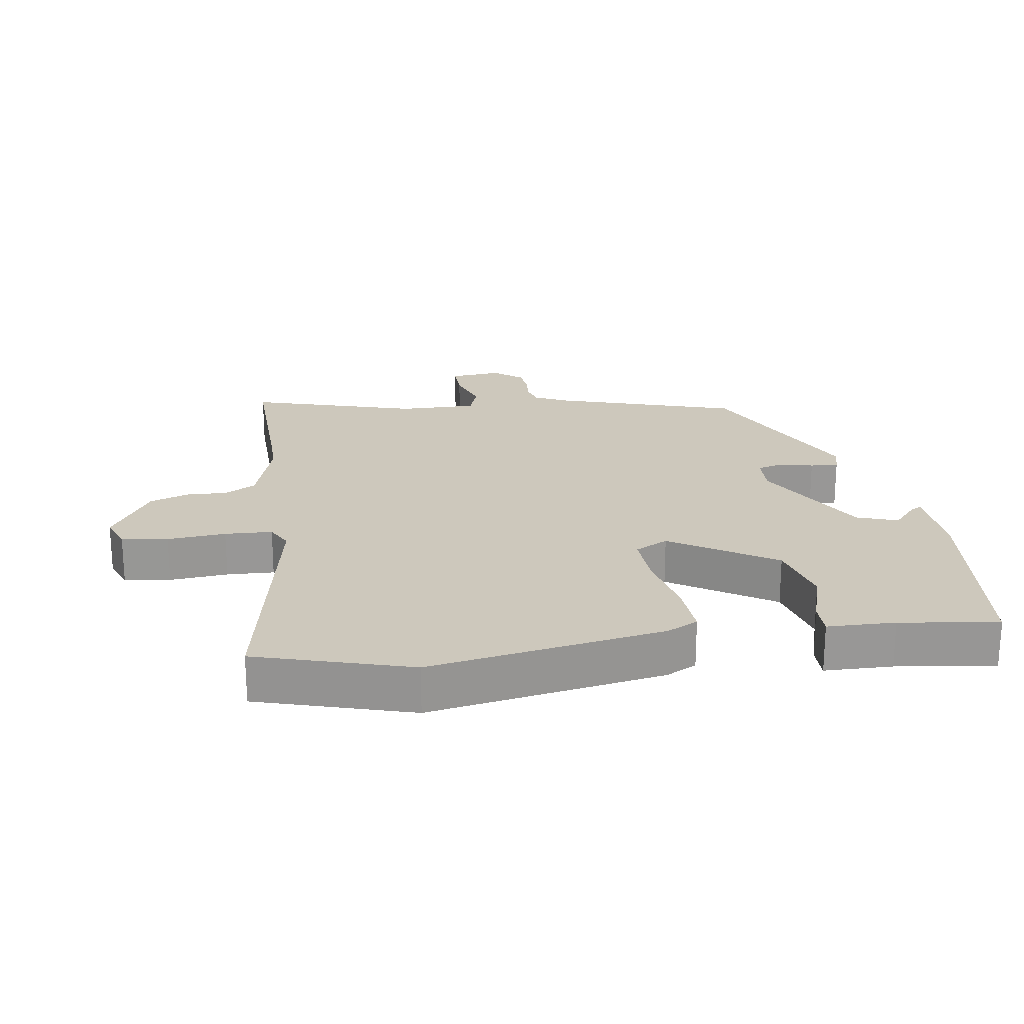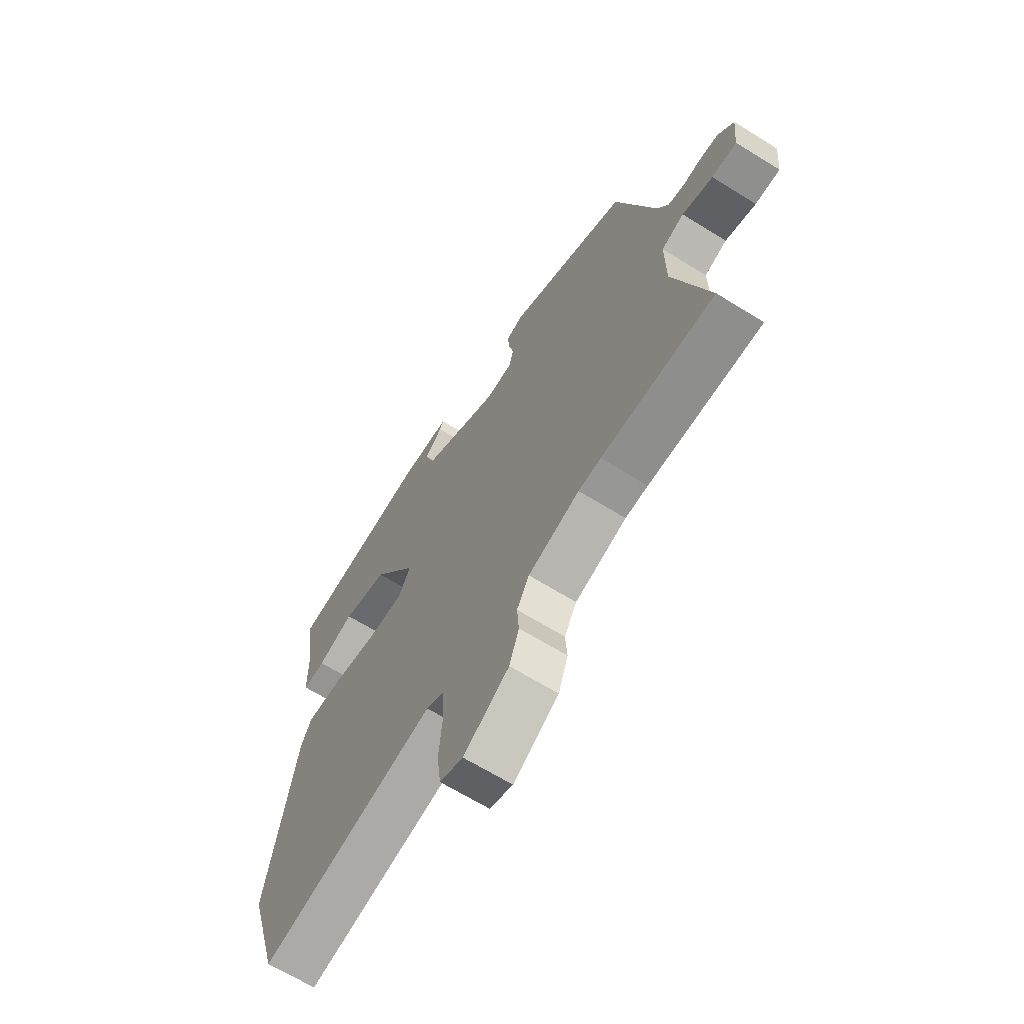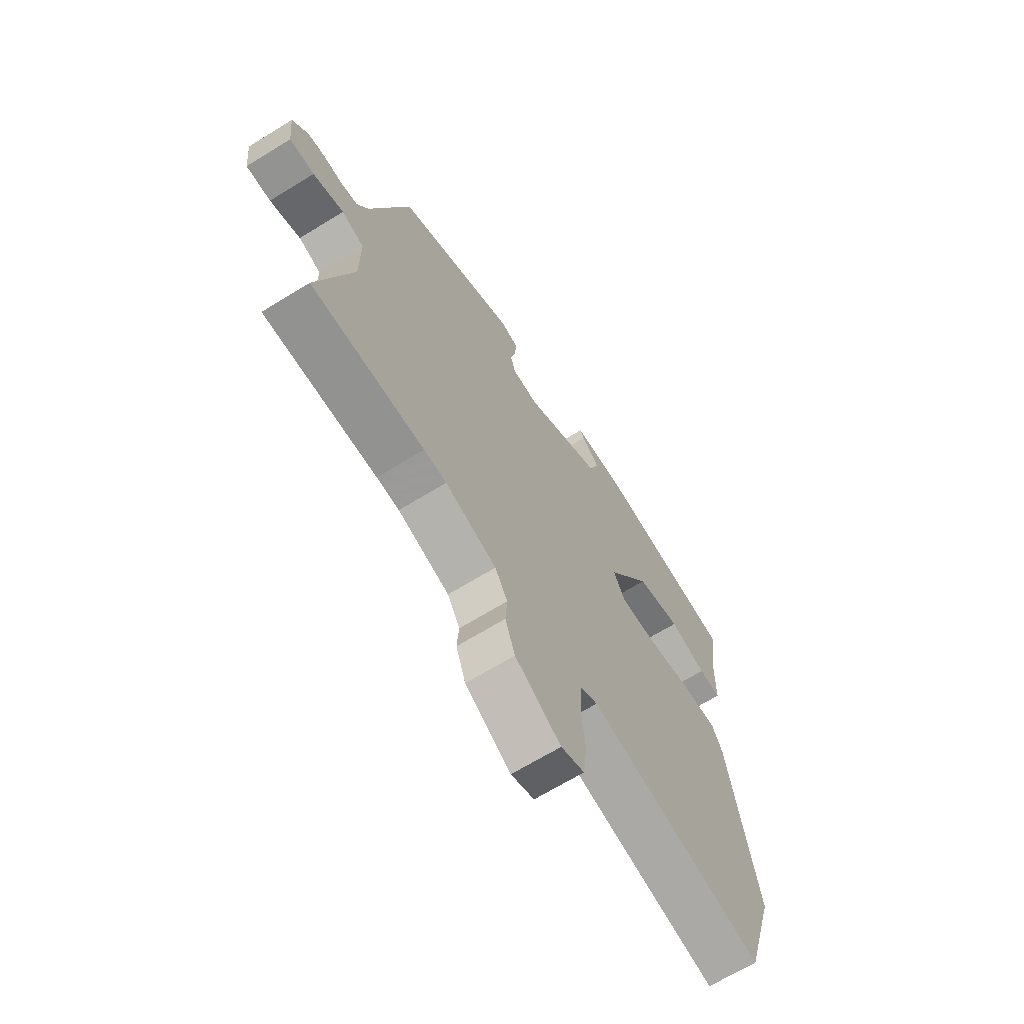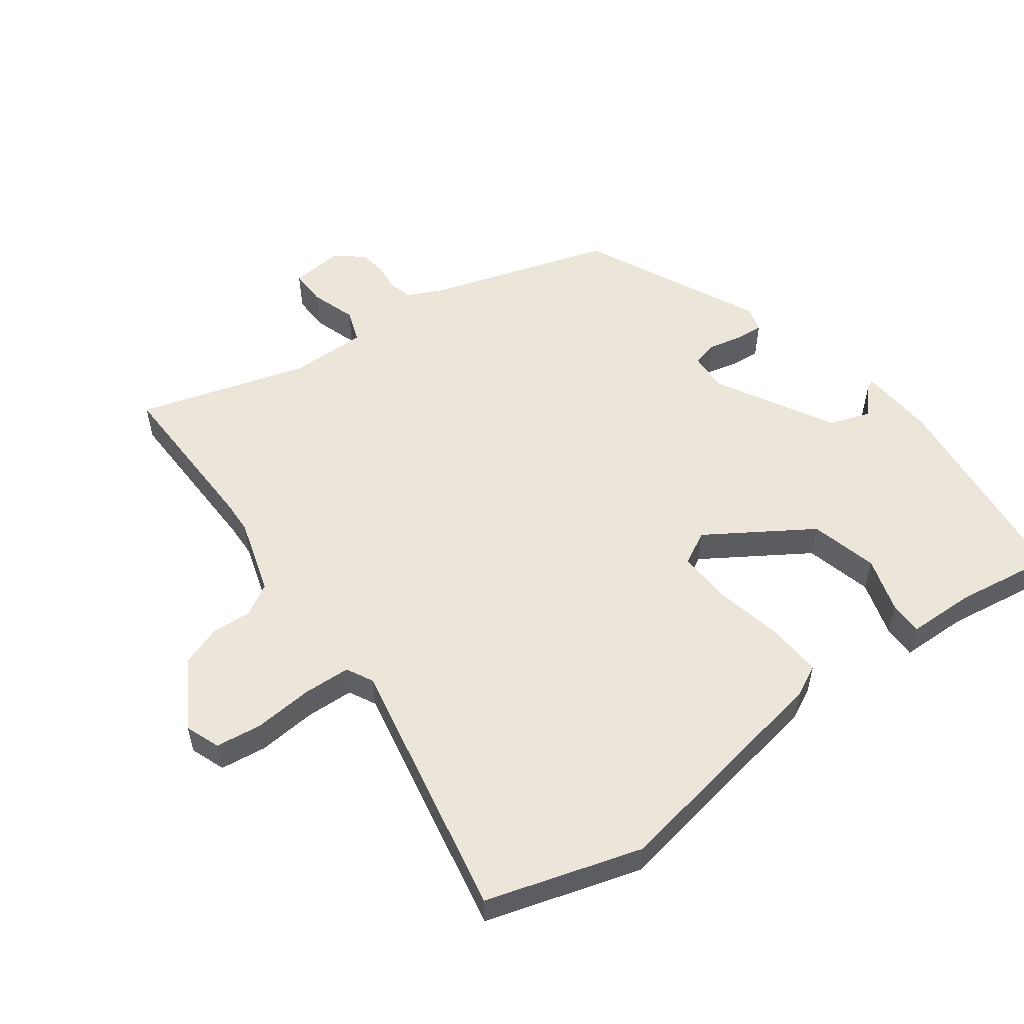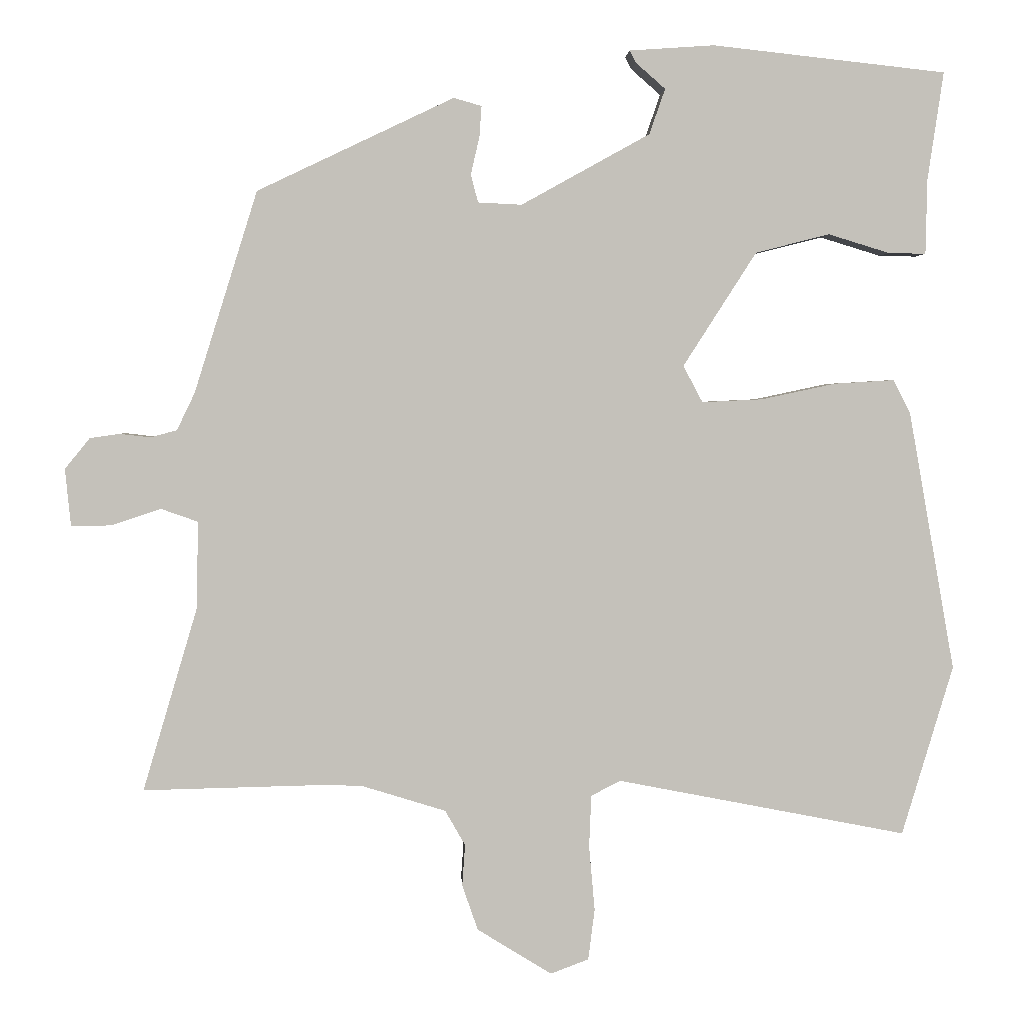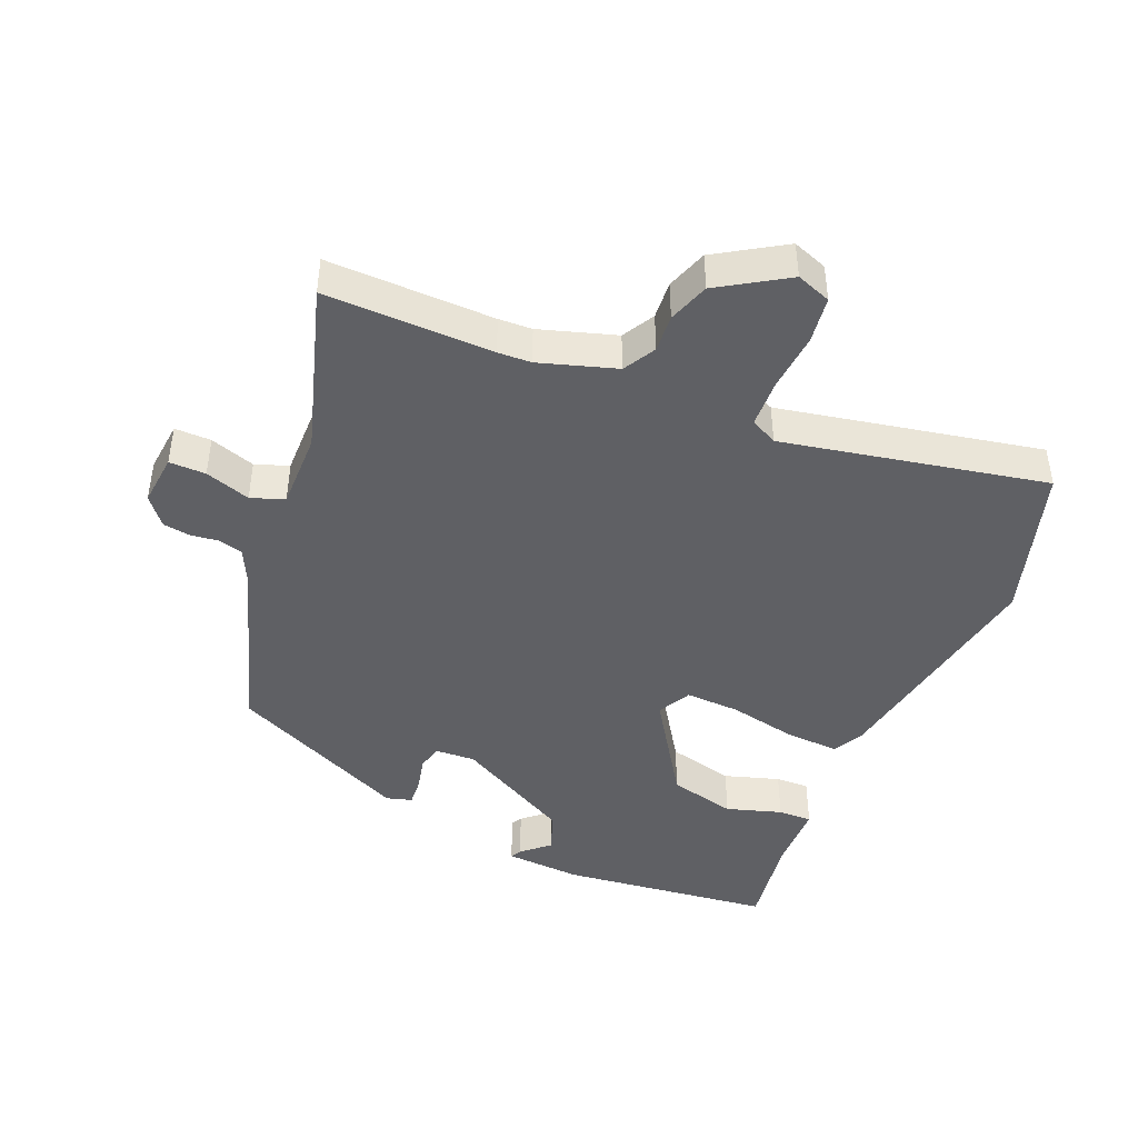
<metadata>
{"format":"obj","ext":"obj","renderer":"f3d","projection":"perspective","resolution":1024,"background":"white","views":[{"elev":22.1,"azim":-98.6,"up":"+Y"},{"elev":-66.1,"azim":58.1,"up":"+Z"},{"elev":-67.4,"azim":121.7,"up":"+Z"},{"elev":54.4,"azim":-126.3,"up":"+Y"},{"elev":2.7,"azim":177.6,"up":"+Z"},{"elev":-44.1,"azim":157.5,"up":"+Y"}]}
</metadata>
<code>
v -0.479 0.07 -0.571
v -0.55 0.07 -0.334
v -0.486 0.07 0.027
v -0.462 0.07 0.074
v -0.378 0.07 0.069
v -0.275 0.07 0.047
v -0.191 0.07 0.043
v -0.164 0.07 0.094
v -0.266 0.07 0.253
v -0.369 0.07 0.279
v -0.454 0.07 0.253
v -0.506 0.07 0.252
v -0.508 0.07 0.356
v -0.53 0.07 0.506
v -0.205 0.07 0.542
v -0.087 0.07 0.534
v -0.096 0.07 0.517
v -0.137 0.07 0.481
v -0.115 0.07 0.418
v 0.064 0.07 0.319
v 0.125 0.07 0.322
v 0.135 0.07 0.361
v 0.123 0.07 0.413
v 0.12 0.07 0.456
v 0.159 0.07 0.467
v 0.433 0.07 0.337
v 0.521 0.07 0.056
v 0.546 0.07 0.004
v 0.583 0.07 -0.006
v 0.626 0.07 -0.001
v 0.667 0.07 -0.007
v 0.702 0.07 -0.05
v 0.694 0.07 -0.13
v 0.638 0.07 -0.129
v 0.569 0.07 -0.106
v 0.518 0.07 -0.124
v 0.519 0.07 -0.243
v 0.596 0.07 -0.502
v 0.34 0.07 -0.496
v 0.289 0.07 -0.498
v 0.172 0.07 -0.534
v 0.144 0.07 -0.583
v 0.148 0.07 -0.641
v 0.126 0.07 -0.704
v 0.022 0.07 -0.768
v -0.031 0.07 -0.748
v -0.04 0.07 -0.677
v -0.032 0.07 -0.587
v -0.035 0.07 -0.514
v -0.076 0.07 -0.493
v -0.479 0 -0.571
v -0.55 0 -0.334
v -0.486 0 0.027
v -0.462 0 0.074
v -0.378 0 0.069
v -0.275 0 0.047
v -0.191 0 0.043
v -0.164 0 0.094
v -0.266 0 0.253
v -0.369 0 0.279
v -0.454 0 0.253
v -0.506 0 0.252
v -0.508 0 0.356
v -0.53 0 0.506
v -0.205 0 0.542
v -0.087 0 0.534
v -0.096 0 0.517
v -0.137 0 0.481
v -0.115 0 0.418
v 0.064 0 0.319
v 0.125 0 0.322
v 0.135 0 0.361
v 0.123 0 0.413
v 0.12 0 0.456
v 0.159 0 0.467
v 0.433 0 0.337
v 0.521 0 0.056
v 0.546 0 0.004
v 0.583 0 -0.006
v 0.626 0 -0.001
v 0.667 0 -0.007
v 0.702 0 -0.05
v 0.694 0 -0.13
v 0.638 0 -0.129
v 0.569 0 -0.106
v 0.518 0 -0.124
v 0.519 0 -0.243
v 0.596 0 -0.502
v 0.34 0 -0.496
v 0.289 0 -0.498
v 0.172 0 -0.534
v 0.144 0 -0.583
v 0.148 0 -0.641
v 0.126 0 -0.704
v 0.022 0 -0.768
v -0.031 0 -0.748
v -0.04 0 -0.677
v -0.032 0 -0.587
v -0.035 0 -0.514
v -0.076 0 -0.493
f 45 46 47 48
f 45 48 49
f 42 43 44 45
f 41 42 45 49
f 40 41 49 50
f 37 38 39
f 36 37 39 40
f 32 33 34 35
f 32 35 36
f 29 30 31 32
f 28 29 32 36
f 27 28 36 40
f 22 23 24 25
f 22 25 26 27
f 15 16 17 18
f 13 14 15 18
f 13 18 19
f 10 11 12 13
f 9 10 13 19
f 8 9 19 20
f 3 4 5 6
f 3 6 7
f 50 1 2 3
f 50 3 7
f 21 22 27 40
f 20 21 40 50
f 7 8 20 50
f 98 97 96 95
f 99 98 95
f 95 94 93 92
f 99 95 92 91
f 100 99 91 90
f 89 88 87
f 90 89 87 86
f 85 84 83 82
f 86 85 82
f 82 81 80 79
f 86 82 79 78
f 90 86 78 77
f 75 74 73 72
f 77 76 75 72
f 68 67 66 65
f 68 65 64 63
f 69 68 63
f 63 62 61 60
f 69 63 60 59
f 70 69 59 58
f 56 55 54 53
f 57 56 53
f 53 52 51 100
f 57 53 100
f 90 77 72 71
f 100 90 71 70
f 100 70 58 57
f 1 51 52 2
f 2 52 53 3
f 3 53 54 4
f 4 54 55 5
f 5 55 56 6
f 6 56 57 7
f 7 57 58 8
f 8 58 59 9
f 9 59 60 10
f 10 60 61 11
f 11 61 62 12
f 12 62 63 13
f 13 63 64 14
f 14 64 65 15
f 15 65 66 16
f 16 66 67 17
f 17 67 68 18
f 18 68 69 19
f 19 69 70 20
f 20 70 71 21
f 21 71 72 22
f 22 72 73 23
f 23 73 74 24
f 24 74 75 25
f 25 75 76 26
f 26 76 77 27
f 27 77 78 28
f 28 78 79 29
f 29 79 80 30
f 30 80 81 31
f 31 81 82 32
f 32 82 83 33
f 33 83 84 34
f 34 84 85 35
f 35 85 86 36
f 36 86 87 37
f 37 87 88 38
f 38 88 89 39
f 39 89 90 40
f 40 90 91 41
f 41 91 92 42
f 42 92 93 43
f 43 93 94 44
f 44 94 95 45
f 45 95 96 46
f 46 96 97 47
f 47 97 98 48
f 48 98 99 49
f 49 99 100 50
f 50 100 51 1

</code>
